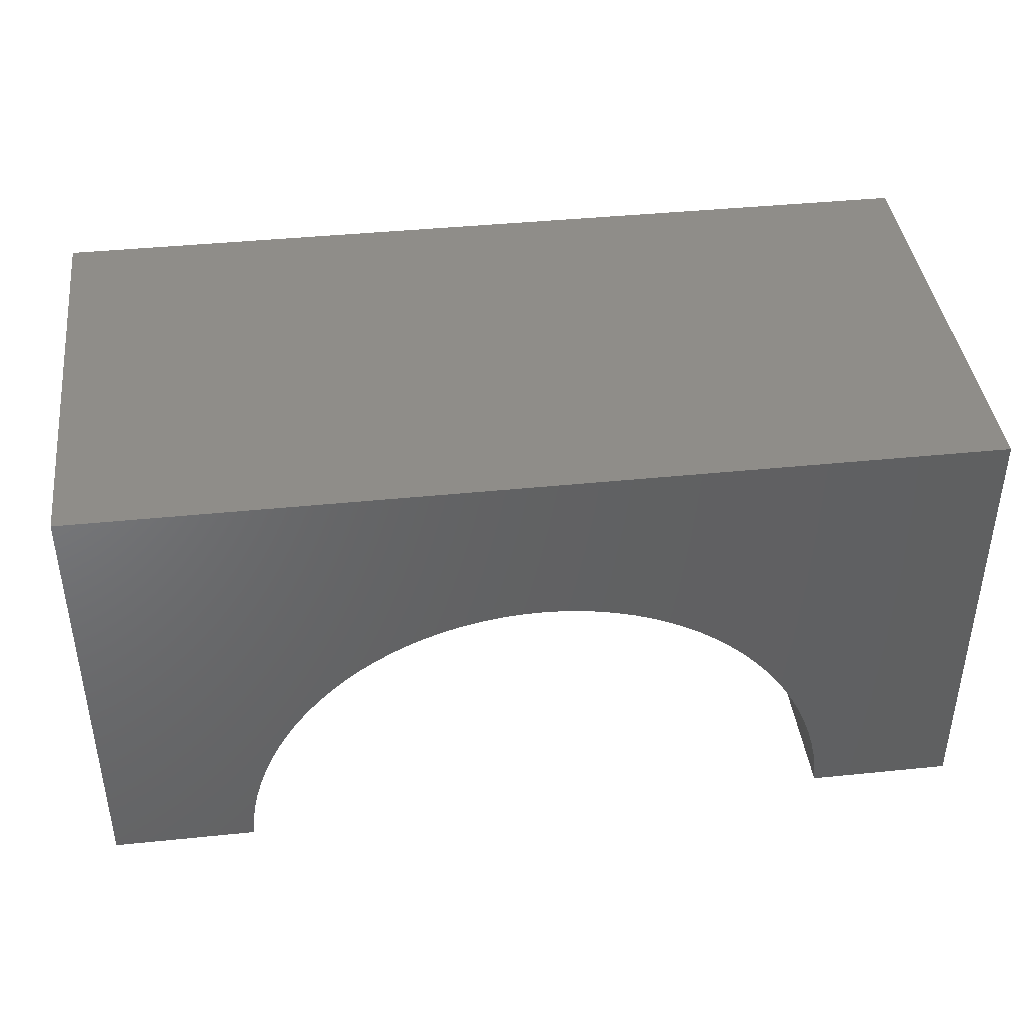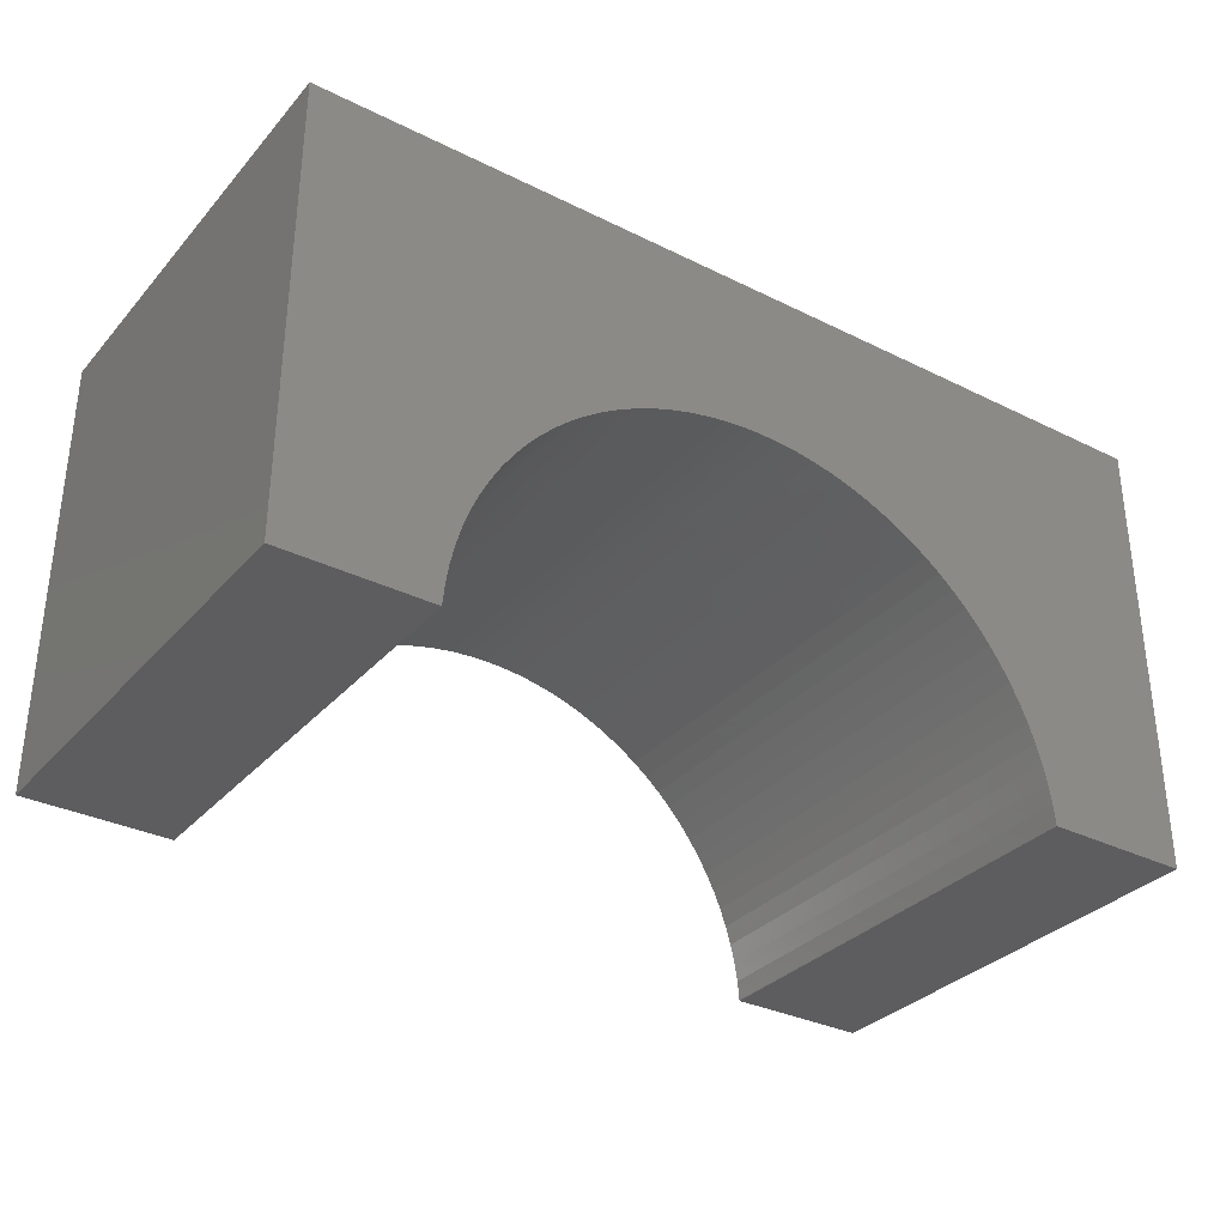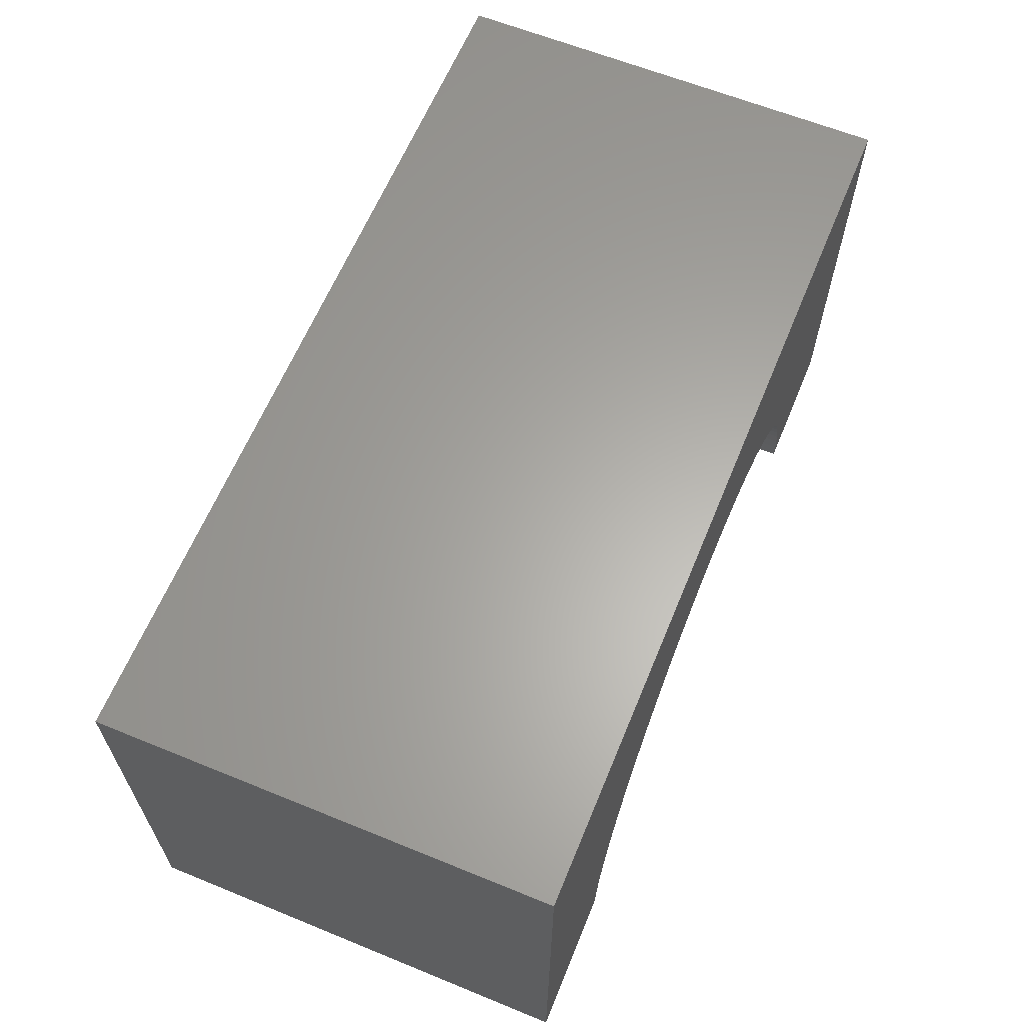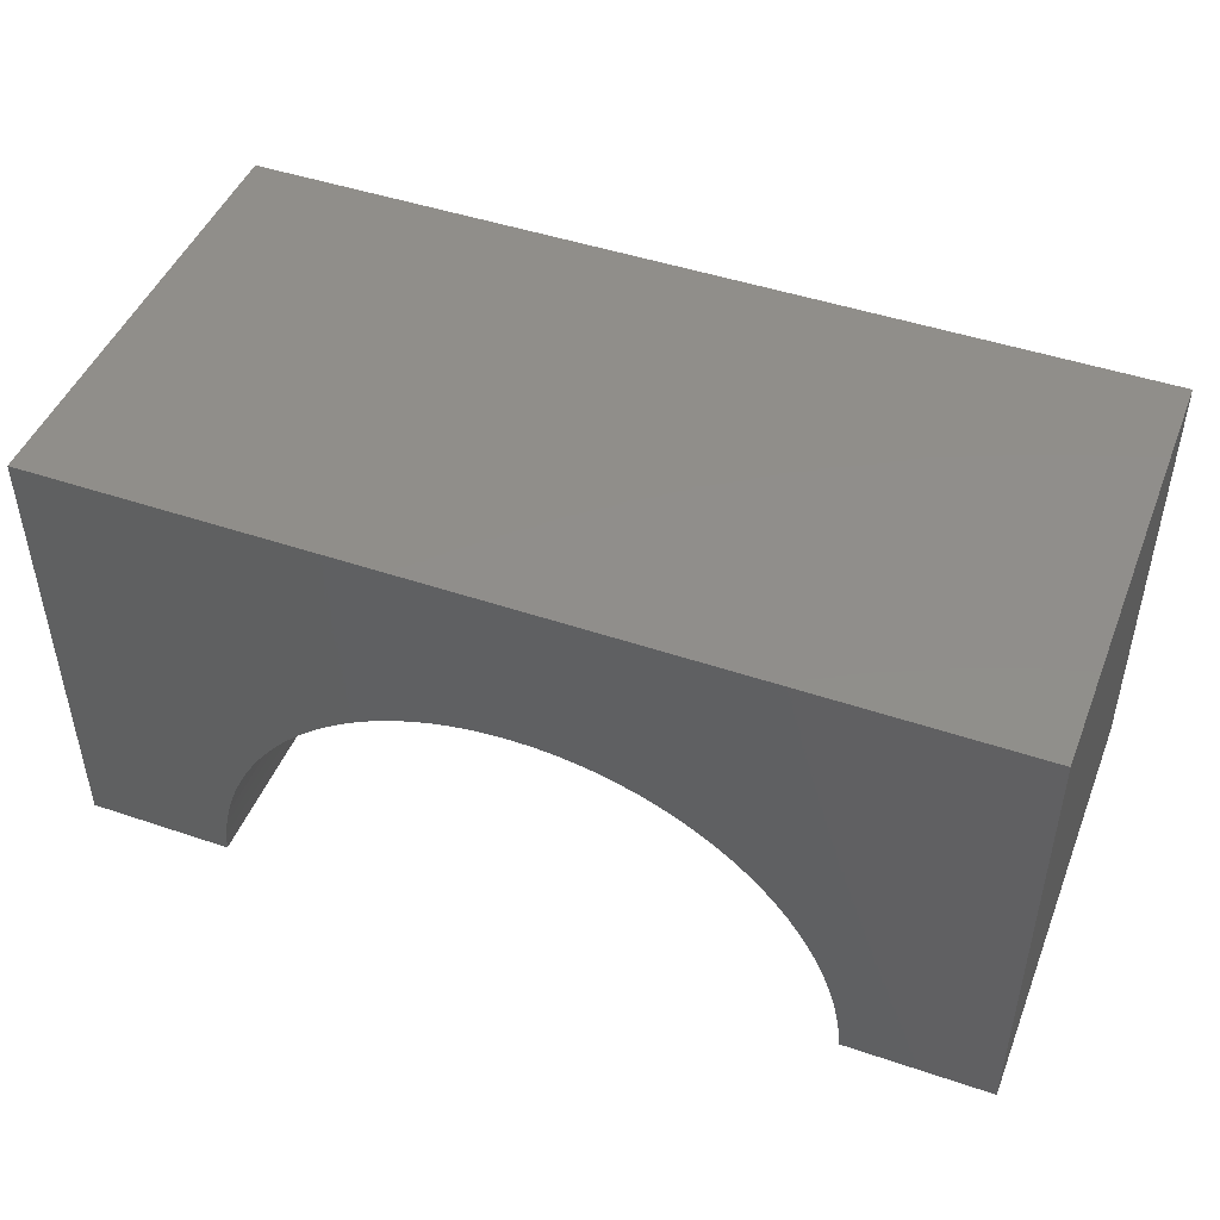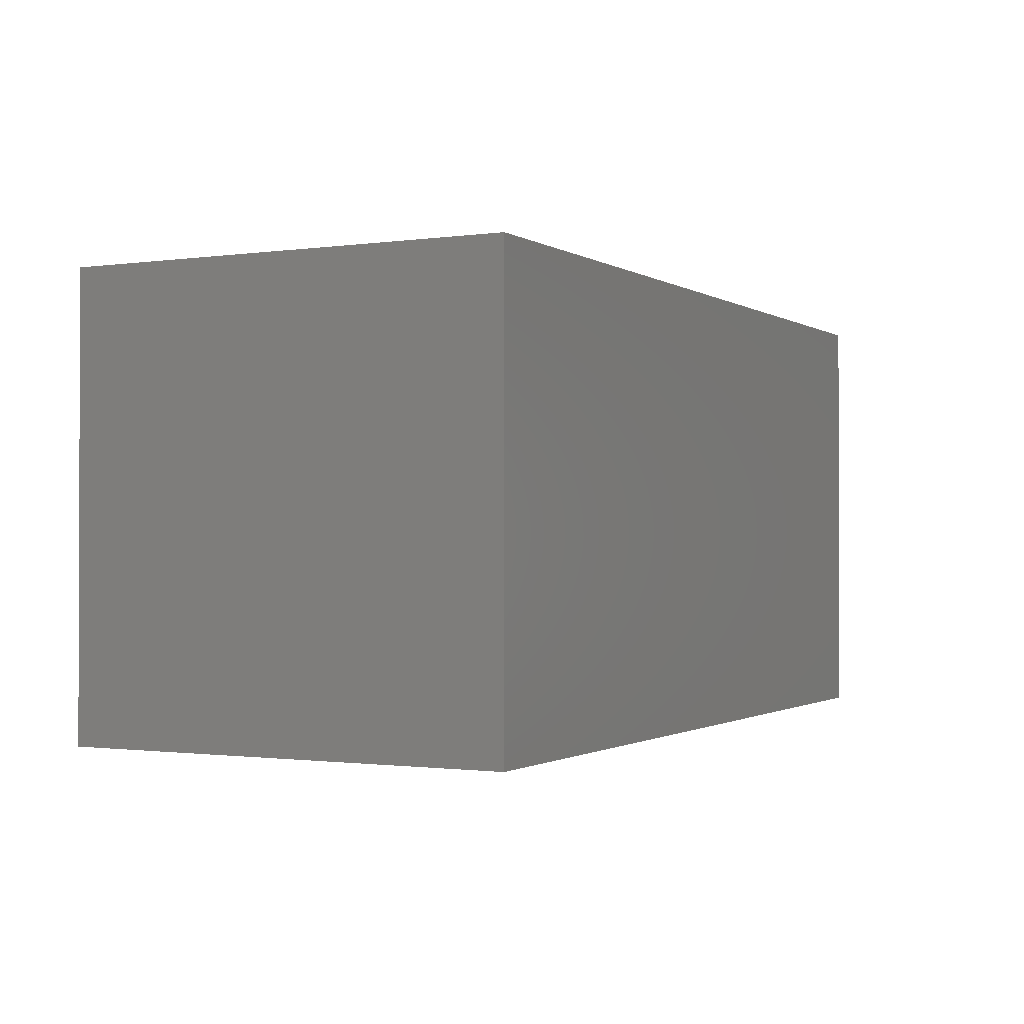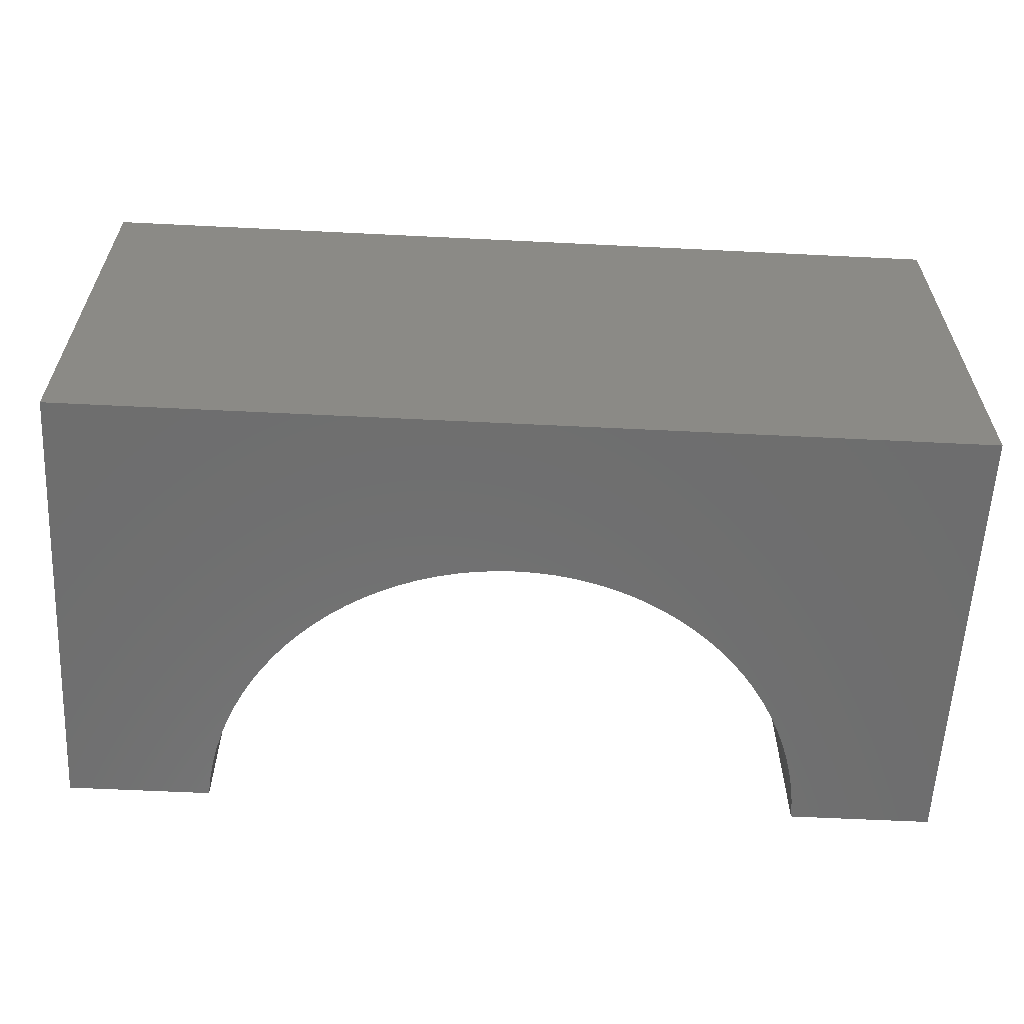
<metadata>
{"format":"stl","ext":"stl","renderer":"f3d","projection":"perspective","resolution":1024,"background":"white","views":[{"elev":41.0,"azim":-7.1,"up":"+Z"},{"elev":-32.8,"azim":145.6,"up":"+Z"},{"elev":62.8,"azim":-67.6,"up":"+Z"},{"elev":46.6,"azim":21.1,"up":"+Z"},{"elev":-1.0,"azim":-62.7,"up":"+Y"},{"elev":-60.0,"azim":-2.9,"up":"+Y"}]}
</metadata>
<code>
# stl→obj: 110 verts, 216 faces
v -5 -2.5 -2.5
v -5 2.5 2.5
v -5 2.5 -2.5
v -5 -2.5 2.5
v 5 -2.5 2.5
v 5 2.5 2.5
v 5 2.5 -2.5
v 5 -2.5 -2.5
v 0 2.5 0.7
v 0.2135 2.5 0.6933
v 0.4261 2.5 0.6732
v 0.6371 2.5 0.6398
v 0.8455 2.5 0.5932
v 1.051 2.5 0.5336
v 1.252 2.5 0.4612
v 1.448 2.5 0.3764
v 1.638 2.5 0.2794
v 1.822 2.5 0.1707
v 1.998 2.5 0.05066
v 2.167 2.5 -0.08025
v 2.327 2.5 -0.2215
v 2.478 2.5 -0.3725
v 2.62 2.5 -0.5328
v 2.751 2.5 -0.7015
v 2.871 2.5 -0.8782
v 2.979 2.5 -1.062
v 3.076 2.5 -1.252
v 3.161 2.5 -1.448
v 3.234 2.5 -1.649
v 3.293 2.5 -1.854
v 3.34 2.5 -2.063
v 3.373 2.5 -2.274
v 3.393 2.5 -2.487
v 3.394 2.5 -2.5
v -0.2135 2.5 0.6933
v -0.4261 2.5 0.6732
v -0.6371 2.5 0.6398
v -0.8455 2.5 0.5932
v -1.051 2.5 0.5336
v -1.252 2.5 0.4612
v -1.448 2.5 0.3764
v -1.638 2.5 0.2794
v -1.822 2.5 0.1707
v -1.998 2.5 0.05066
v -2.167 2.5 -0.08025
v -2.327 2.5 -0.2215
v -2.478 2.5 -0.3725
v -2.62 2.5 -0.5328
v -2.751 2.5 -0.7015
v -2.871 2.5 -0.8782
v -2.979 2.5 -1.062
v -3.076 2.5 -1.252
v -3.161 2.5 -1.448
v -3.234 2.5 -1.649
v -3.293 2.5 -1.854
v -3.34 2.5 -2.063
v -3.373 2.5 -2.274
v -3.393 2.5 -2.487
v -3.394 2.5 -2.5
v -3.394 -2.5 -2.5
v 3.394 -2.5 -2.5
v 0 -2.5 0.7
v -0.2135 -2.5 0.6933
v -0.4261 -2.5 0.6732
v -0.6371 -2.5 0.6398
v -0.8455 -2.5 0.5932
v -1.051 -2.5 0.5336
v -1.252 -2.5 0.4612
v -1.448 -2.5 0.3764
v -1.638 -2.5 0.2794
v -1.822 -2.5 0.1707
v -1.998 -2.5 0.05066
v -2.167 -2.5 -0.08025
v -2.327 -2.5 -0.2215
v -2.478 -2.5 -0.3725
v -2.62 -2.5 -0.5328
v -2.751 -2.5 -0.7015
v -2.871 -2.5 -0.8782
v -2.979 -2.5 -1.062
v -3.076 -2.5 -1.252
v -3.161 -2.5 -1.448
v -3.234 -2.5 -1.649
v -3.293 -2.5 -1.854
v -3.34 -2.5 -2.063
v -3.373 -2.5 -2.274
v -3.393 -2.5 -2.487
v 0.2135 -2.5 0.6933
v 0.4261 -2.5 0.6732
v 0.6371 -2.5 0.6398
v 0.8455 -2.5 0.5932
v 1.051 -2.5 0.5336
v 1.252 -2.5 0.4612
v 1.448 -2.5 0.3764
v 1.638 -2.5 0.2794
v 1.822 -2.5 0.1707
v 1.998 -2.5 0.05066
v 2.167 -2.5 -0.08025
v 2.327 -2.5 -0.2215
v 2.478 -2.5 -0.3725
v 2.62 -2.5 -0.5328
v 2.751 -2.5 -0.7015
v 2.871 -2.5 -0.8782
v 2.979 -2.5 -1.062
v 3.076 -2.5 -1.252
v 3.161 -2.5 -1.448
v 3.234 -2.5 -1.649
v 3.293 -2.5 -1.854
v 3.34 -2.5 -2.063
v 3.373 -2.5 -2.274
v 3.393 -2.5 -2.487
f 1 2 3
f 2 1 4
f 2 5 6
f 5 2 4
f 5 7 6
f 7 5 8
f 6 9 2
f 6 10 9
f 6 11 10
f 6 12 11
f 6 13 12
f 6 14 13
f 6 15 14
f 6 16 15
f 6 17 16
f 6 18 17
f 6 19 18
f 6 20 19
f 6 21 20
f 6 22 21
f 6 23 22
f 6 24 23
f 6 25 24
f 6 26 25
f 6 27 26
f 7 27 6
f 27 7 28
f 28 7 29
f 29 7 30
f 30 7 31
f 31 7 32
f 32 7 33
f 33 7 34
f 35 2 9
f 36 2 35
f 37 2 36
f 38 2 37
f 39 2 38
f 40 2 39
f 41 2 40
f 42 2 41
f 43 2 42
f 44 2 43
f 45 2 44
f 46 2 45
f 47 2 46
f 48 2 47
f 49 2 48
f 50 2 49
f 51 2 50
f 52 2 51
f 3 52 53
f 3 53 54
f 3 54 55
f 3 55 56
f 3 56 57
f 3 57 58
f 3 58 59
f 52 3 2
f 1 59 60
f 59 1 3
f 61 7 8
f 7 61 34
f 4 62 5
f 4 63 62
f 4 64 63
f 4 65 64
f 4 66 65
f 4 67 66
f 4 68 67
f 4 69 68
f 4 70 69
f 4 71 70
f 4 72 71
f 4 73 72
f 4 74 73
f 4 75 74
f 4 76 75
f 4 77 76
f 4 78 77
f 4 79 78
f 4 80 79
f 1 80 4
f 80 1 81
f 81 1 82
f 82 1 83
f 83 1 84
f 84 1 85
f 85 1 86
f 86 1 60
f 87 5 62
f 88 5 87
f 89 5 88
f 90 5 89
f 91 5 90
f 92 5 91
f 93 5 92
f 94 5 93
f 95 5 94
f 96 5 95
f 97 5 96
f 98 5 97
f 99 5 98
f 100 5 99
f 101 5 100
f 102 5 101
f 103 5 102
f 104 5 103
f 8 104 105
f 8 105 106
f 8 106 107
f 8 107 108
f 8 108 109
f 8 109 110
f 8 110 61
f 104 8 5
f 61 33 34
f 33 61 110
f 109 31 32
f 31 109 108
f 86 59 58
f 59 86 60
f 110 32 33
f 32 110 109
f 64 35 63
f 35 64 36
f 63 9 62
f 9 63 35
f 83 56 55
f 56 83 84
f 96 20 97
f 20 96 19
f 82 55 54
f 55 82 83
f 67 38 66
f 38 67 39
f 106 28 29
f 28 106 105
f 90 14 91
f 14 90 13
f 85 58 57
f 58 85 86
f 65 36 64
f 36 65 37
f 62 10 87
f 10 62 9
f 84 57 56
f 57 84 85
f 93 17 94
f 17 93 16
f 107 29 30
f 29 107 106
f 88 12 89
f 12 88 11
f 92 16 93
f 16 92 15
f 94 18 95
f 18 94 17
f 108 30 31
f 30 108 107
f 101 23 24
f 23 101 100
f 87 11 88
f 11 87 10
f 66 37 65
f 37 66 38
f 69 40 68
f 40 69 41
f 71 42 70
f 42 71 43
f 68 39 67
f 39 68 40
f 72 43 71
f 43 72 44
f 76 49 48
f 49 76 77
f 73 44 72
f 44 73 45
f 81 54 53
f 54 81 82
f 89 13 90
f 13 89 12
f 91 15 92
f 15 91 14
f 95 19 96
f 19 95 18
f 102 24 25
f 24 102 101
f 103 25 26
f 25 103 102
f 104 26 27
f 26 104 103
f 99 21 22
f 21 99 98
f 97 21 98
f 21 97 20
f 100 22 23
f 22 100 99
f 70 41 69
f 41 70 42
f 75 48 47
f 48 75 76
f 79 52 51
f 52 79 80
f 80 53 52
f 53 80 81
f 105 27 28
f 27 105 104
f 77 50 49
f 50 77 78
f 78 51 50
f 51 78 79
f 74 47 46
f 47 74 75
f 74 45 73
f 45 74 46

</code>
